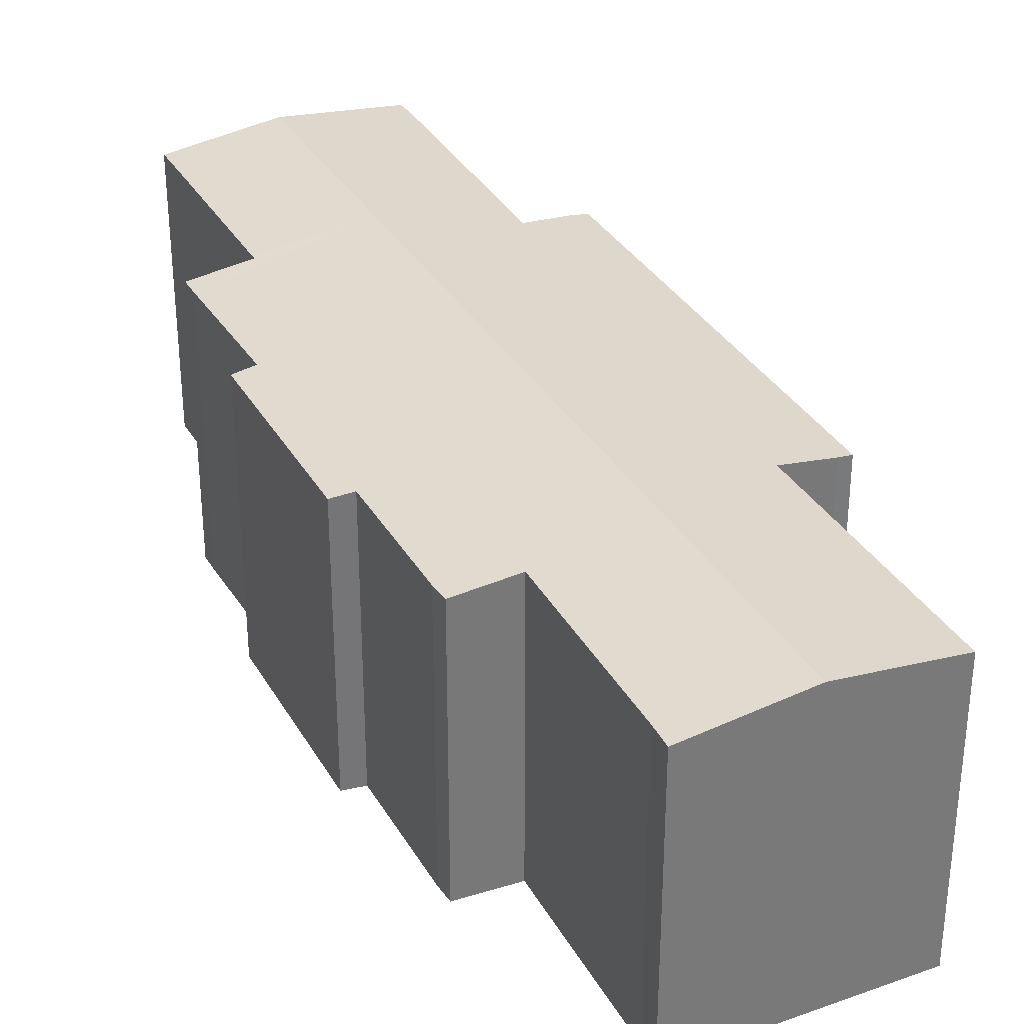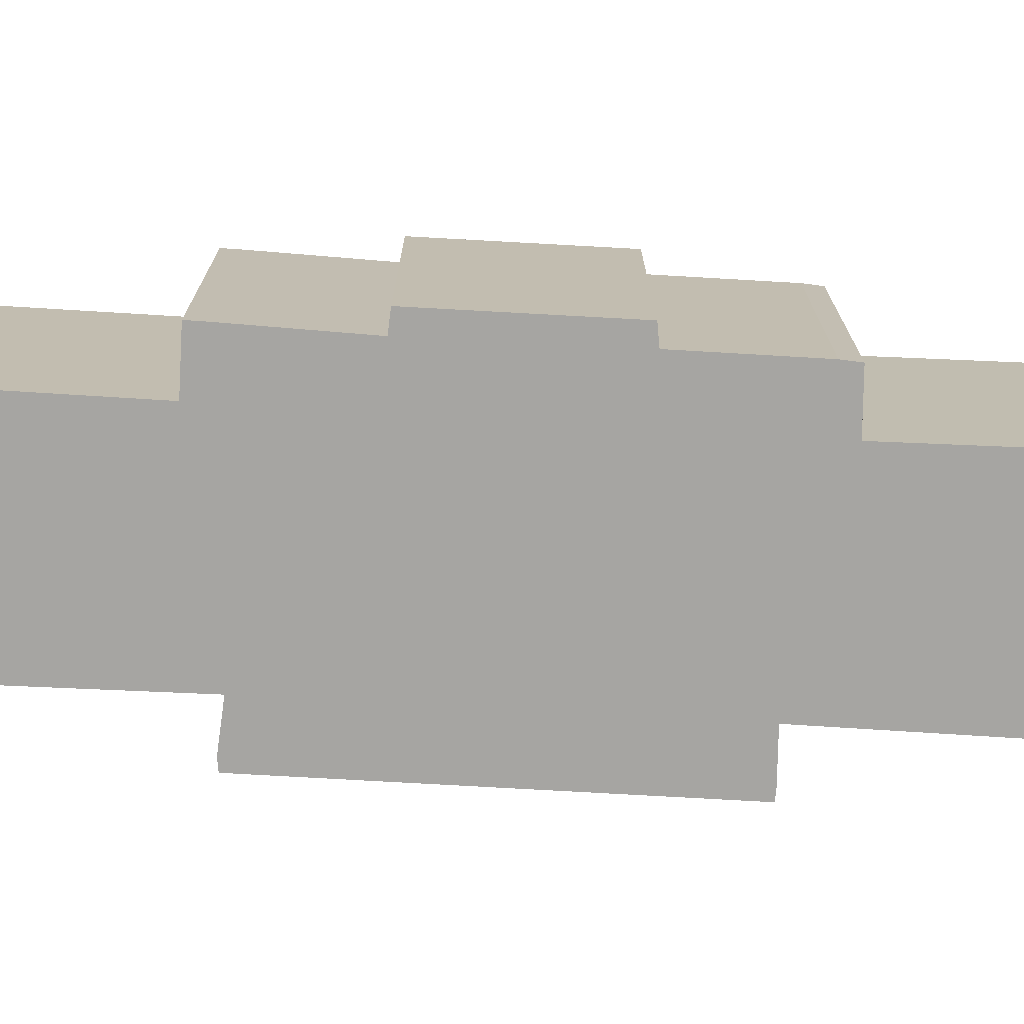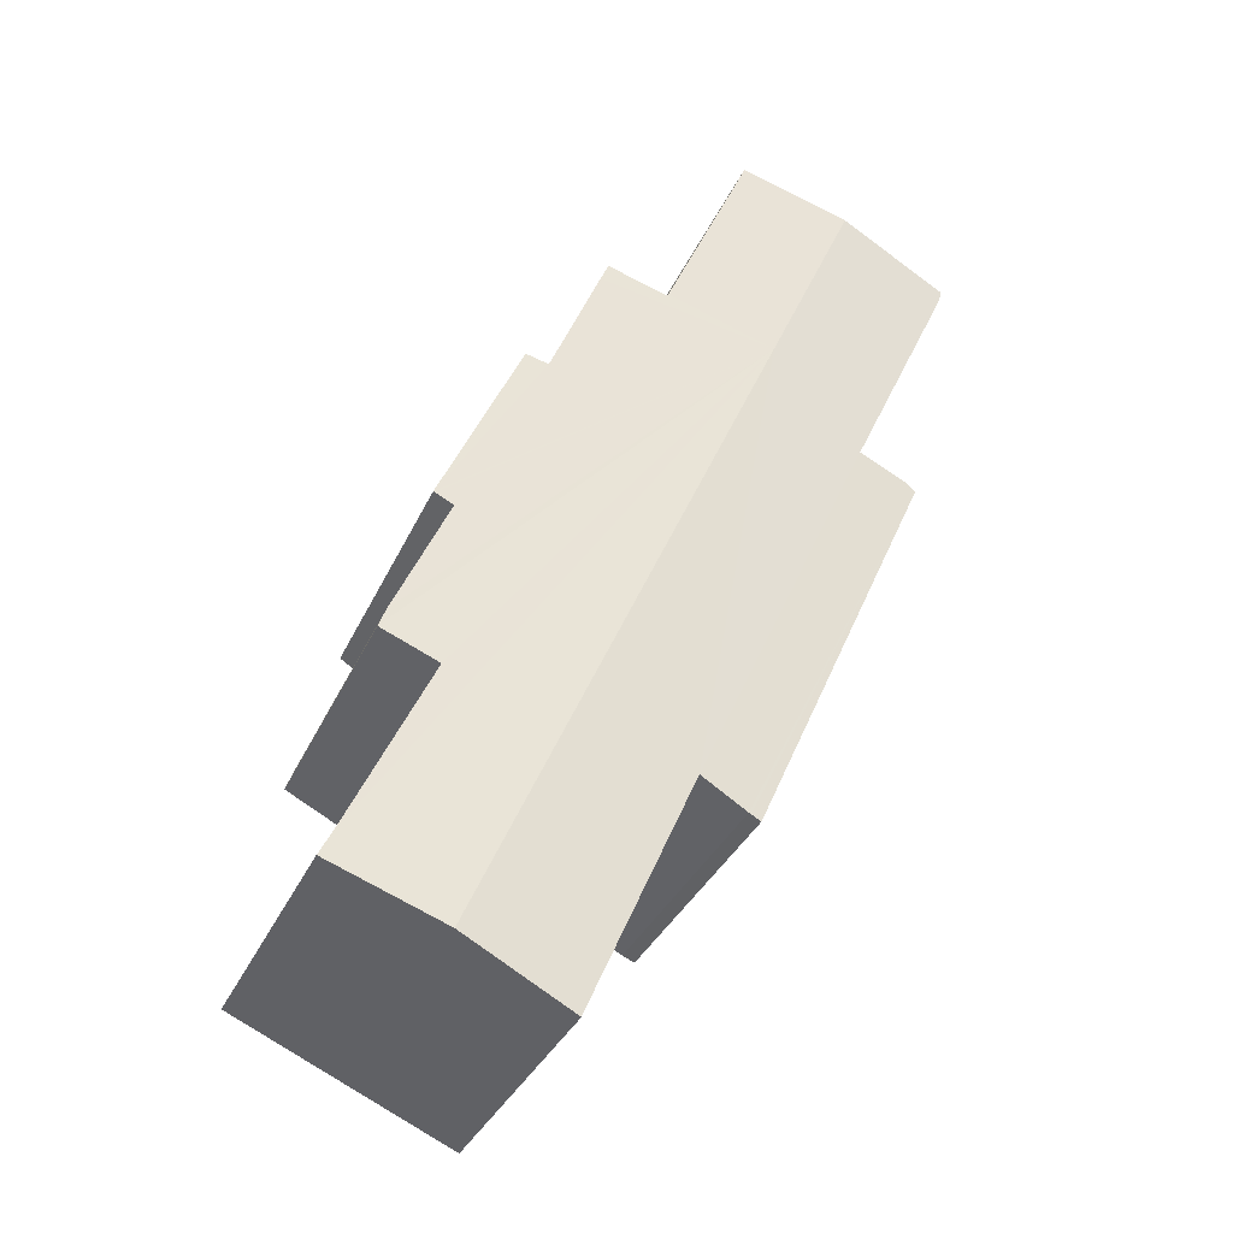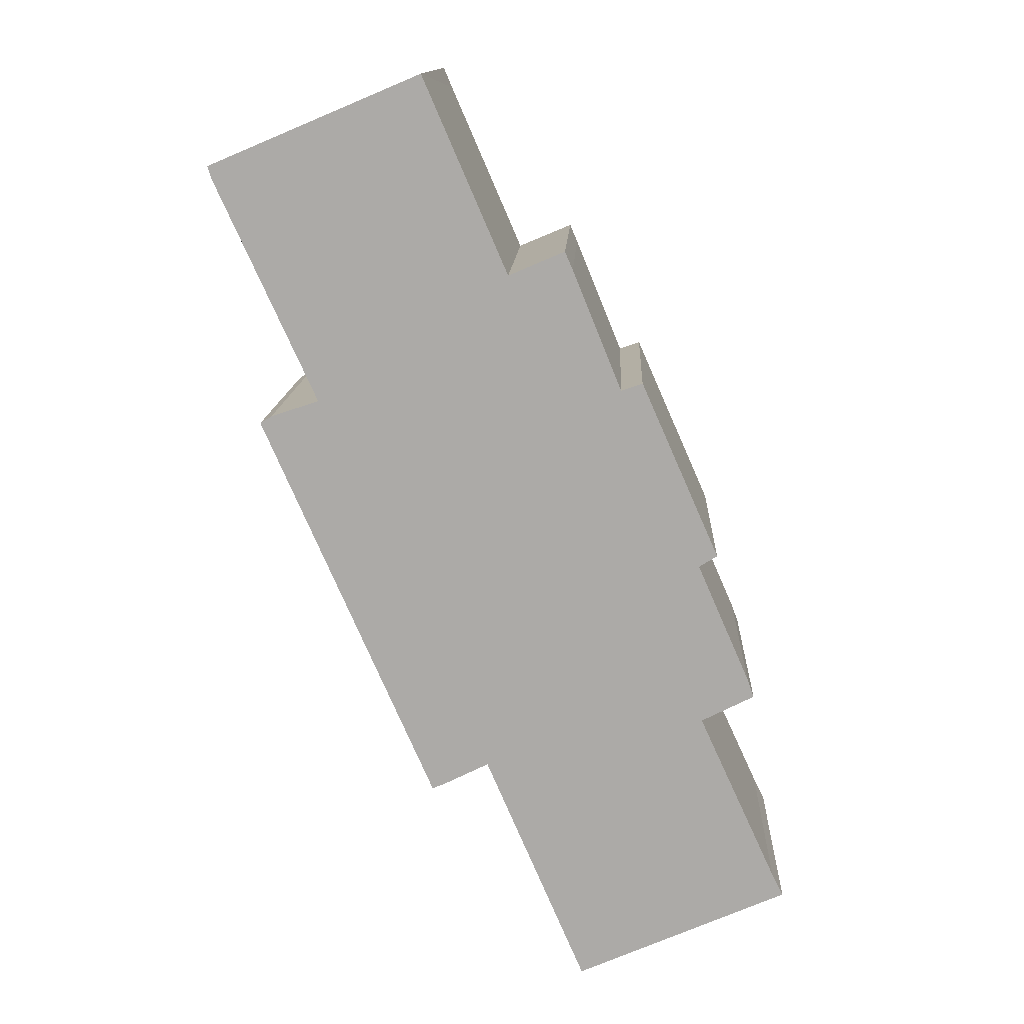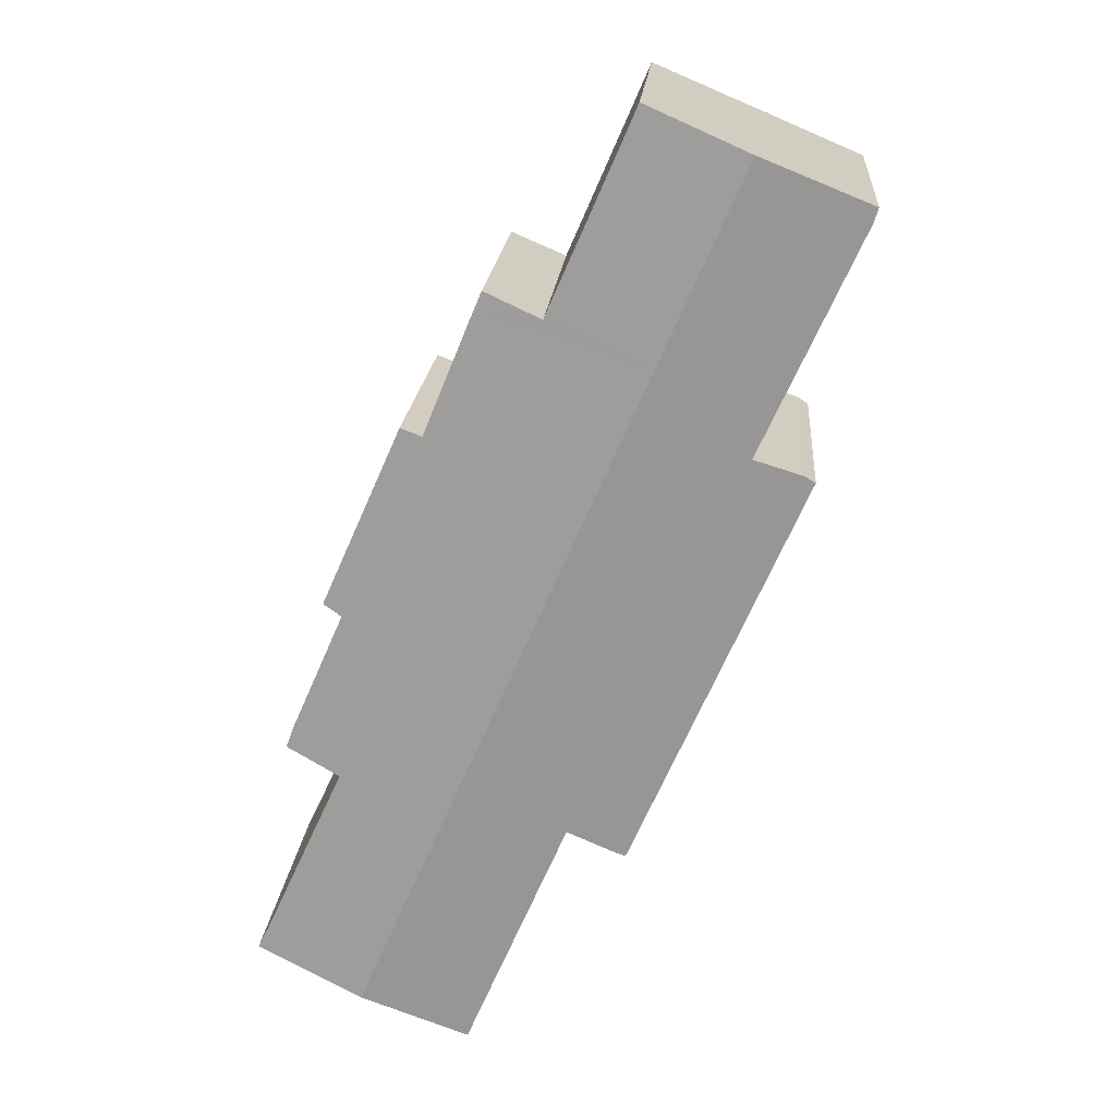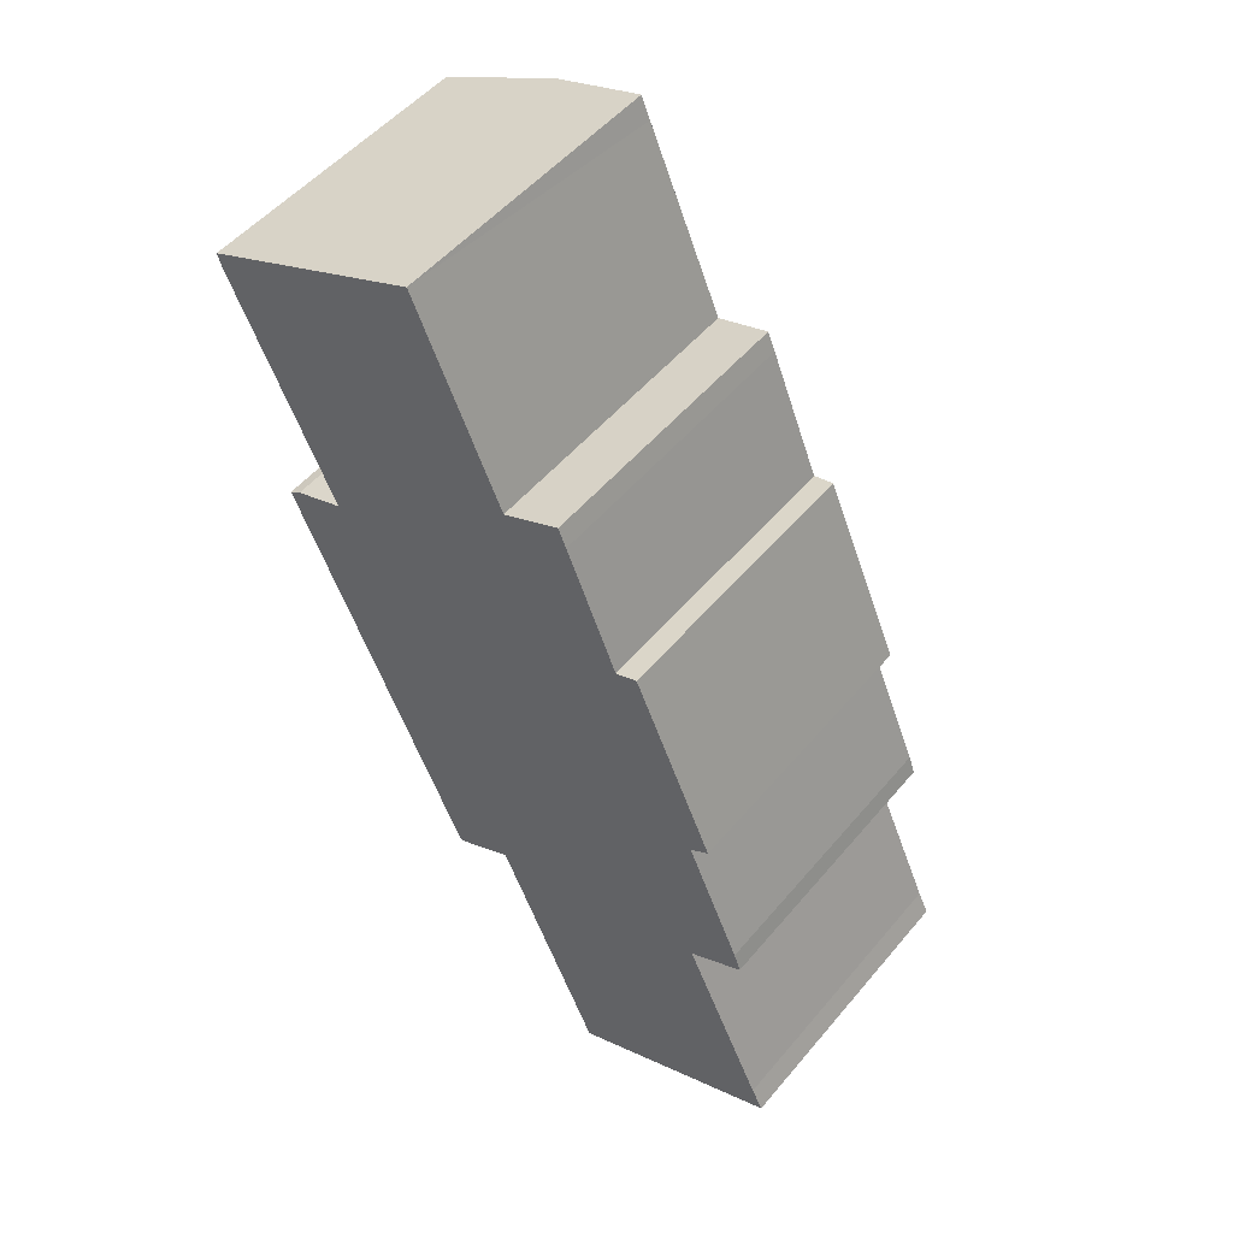
<metadata>
{"format":"obj","ext":"obj","renderer":"f3d","projection":"perspective","resolution":1024,"background":"white","views":[{"elev":33.6,"azim":130.3,"up":"+Y"},{"elev":-73.6,"azim":63.0,"up":"+Y"},{"elev":-34.9,"azim":158.0,"up":"+Z"},{"elev":13.5,"azim":2.7,"up":"+Z"},{"elev":19.6,"azim":-175.5,"up":"+Z"},{"elev":51.5,"azim":38.6,"up":"+Z"}]}
</metadata>
<code>
v  7.666 11.53 -5.833
v  23.08 11.01 -29.9
v  18.94 11.53 -31.73
v  22.64 11.01 -29.02
v  19.58 11.03 -22.32
v  21.62 10.77 -21.28
v  21.65 10.76 -21.27
v  21.4 10.76 -20.54
v  19.33 10.76 -15.82
v  19.98 10.67 -15.41
v  20.04 10.66 -15.37
v  16.12 10.77 -8.69
v  14.18 10.76 -3.951
v  11.66 11.04 -4.179
v  13.87 10.76 -3.231
v  16.22 10.76 -8.654
v  16.96 10.67 -8.391
v  1.774 10.72 -10.12
v  8.902 10.77 -25.31
v  8.523 10.72 -25.46
v  8.994 10.78 -25.27
v  10.8 11.01 -24.37
v  14.43 11 -32.78
v  18.14 11.43 -32.08
v  14.76 11 -33.57
v  4.109 11.01 -9.201
v  2.091 10.76 -9.923
v  2.218 10.78 -9.845
v  3.427 11.01 -7.703
v  0.166 10.99 -0.541
v  4.331 11.54 1.825
v  3.337 11.41 1.406
v  0 11 6.737e-16
v  8.331 11.04 3.51
v  8.685 11.04 2.666
v  11.62 11.04 -4.087
v  16.96 5.138e-16 -8.391
v  20.04 9.413e-16 -15.37
v  19.33 9.688e-16 -15.82
v  21.4 1.258e-15 -20.54
v  21.65 1.302e-15 -21.27
v  19.58 1.367e-15 -22.32
v  22.64 1.777e-15 -29.02
v  23.08 1.831e-15 -29.9
v  8.331 -2.149e-16 3.51
v  11.62 2.503e-16 -4.087
v  11.66 2.559e-16 -4.179
v  8.685 -1.632e-16 2.666
v  13.87 1.978e-16 -3.231
v  14.18 2.419e-16 -3.951
v  16.12 5.321e-16 -8.69
v  19.98 9.436e-16 -15.41
v  21.62 1.303e-15 -21.28
v  18.94 1.943e-15 -31.73
v  14.76 2.056e-15 -33.57
v  18.14 1.964e-15 -32.08
v  10.8 1.492e-15 -24.37
v  8.994 1.547e-15 -25.27
v  14.43 2.007e-15 -32.78
v  8.523 1.559e-15 -25.46
v  1.774 6.195e-16 -10.12
v  4.109 5.634e-16 -9.201
v  0.166 3.313e-17 -0.541
v  3.427 4.717e-16 -7.703
v  8.902 1.55e-15 -25.31
v  2.218 6.028e-16 -9.845
v  2.091 6.076e-16 -9.923
v  0 0 0
v  3.337 -8.609e-17 1.406
v  4.331 -1.117e-16 1.825
v  16.22 5.299e-16 -8.654
g defaultobject
f 1 2 3
f 2 1 4
f 4 1 5
f 5 1 6
f 6 1 7
f 7 1 8
f 8 1 9
f 9 1 10
f 10 1 11
f 11 1 12
f 12 1 13
f 13 1 14
f 13 14 15
f 11 16 17
f 16 11 12
f 18 19 20
f 19 18 21
f 21 18 22
f 23 24 25
f 24 23 22
f 24 22 3
f 3 22 1
f 1 22 26
f 26 22 18
f 26 18 27
f 26 27 28
f 1 26 29
f 1 29 30
f 1 30 31
f 31 30 32
f 32 30 33
f 34 1 31
f 1 34 35
f 1 35 36
f 1 36 14
f 37 11 17
f 11 37 38
f 39 8 9
f 8 39 40
f 41 8 40
f 42 4 5
f 4 42 43
f 43 2 4
f 2 43 44
f 45 35 34
f 35 45 36
f 36 45 14
f 14 45 46
f 14 46 47
f 46 45 48
f 49 13 15
f 13 49 50
f 13 50 51
f 10 39 9
f 39 10 11
f 39 11 38
f 39 38 52
f 6 42 5
f 42 6 7
f 42 7 41
f 42 41 53
f 44 3 2
f 3 44 24
f 24 44 25
f 25 44 54
f 25 54 55
f 55 54 56
f 57 21 22
f 21 57 58
f 41 7 8
f 51 12 13
f 55 23 25
f 23 55 22
f 22 55 57
f 57 55 59
f 60 18 20
f 18 60 61
f 62 29 26
f 29 62 30
f 30 62 63
f 63 62 64
f 58 19 21
f 19 58 20
f 20 58 60
f 60 58 65
f 27 66 28
f 66 27 18
f 66 18 61
f 66 61 67
f 68 32 33
f 32 68 31
f 31 68 34
f 34 68 69
f 34 69 45
f 45 69 70
f 47 15 14
f 15 47 49
f 28 62 26
f 62 28 66
f 51 16 12
f 16 51 17
f 17 51 37
f 37 51 71
f 30 68 33
f 68 30 63
f 67 57 66
f 57 67 58
f 58 67 61
f 58 61 65
f 65 61 60
f 70 48 45
f 48 70 46
f 46 70 47
f 47 70 40
f 40 70 41
f 41 70 53
f 53 70 42
f 42 70 43
f 43 70 69
f 43 69 44
f 44 69 54
f 54 69 68
f 54 68 63
f 54 63 56
f 56 63 64
f 56 64 62
f 56 62 57
f 56 57 59
f 56 59 55
f 57 62 66
f 47 50 49
f 50 47 51
f 51 47 38
f 38 47 52
f 52 47 39
f 39 47 40
f 71 38 37
f 38 71 51

</code>
